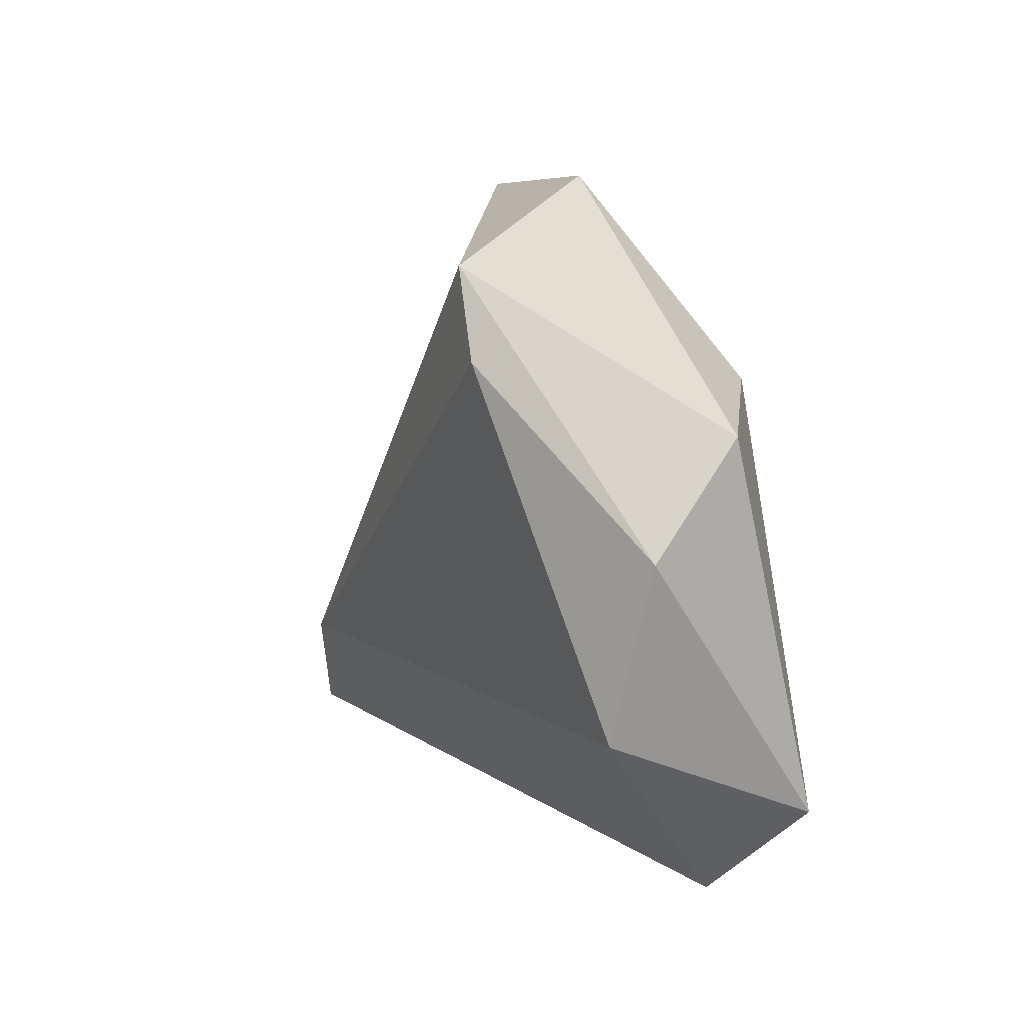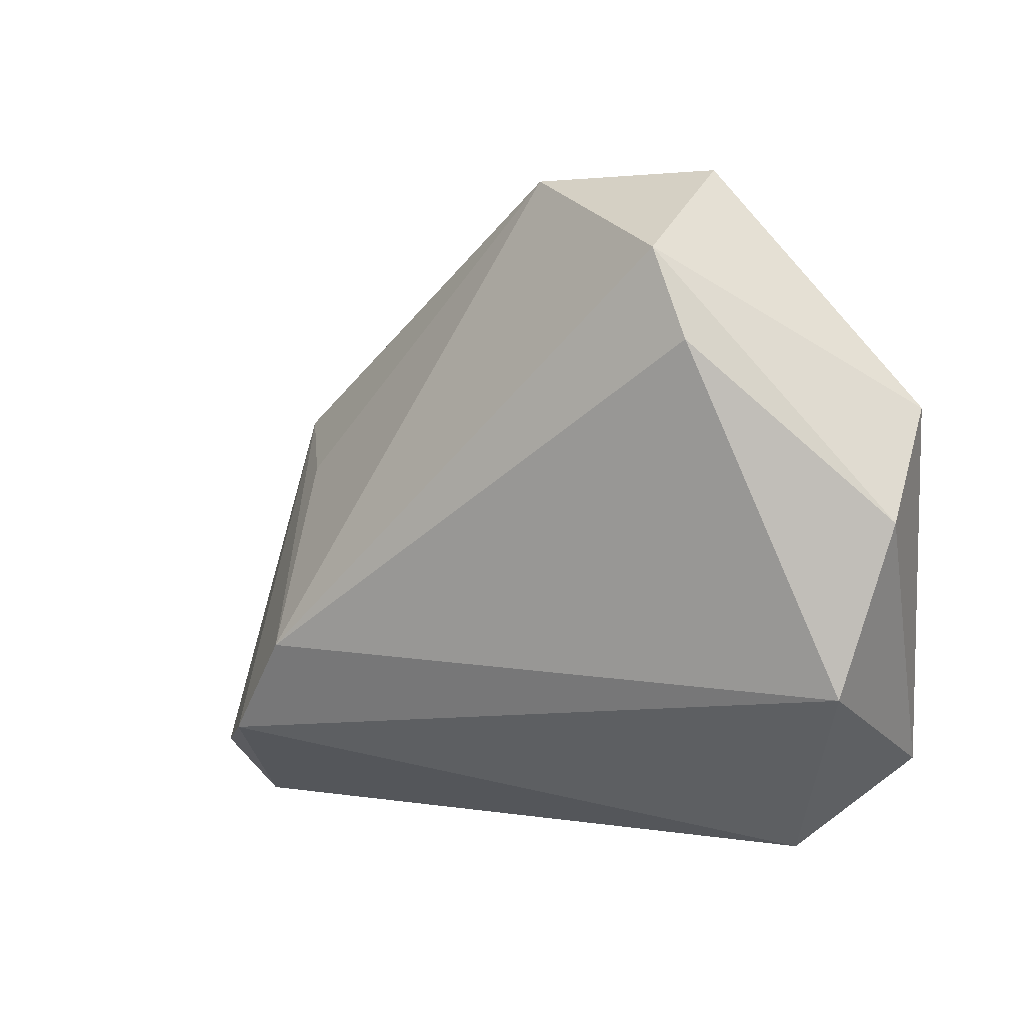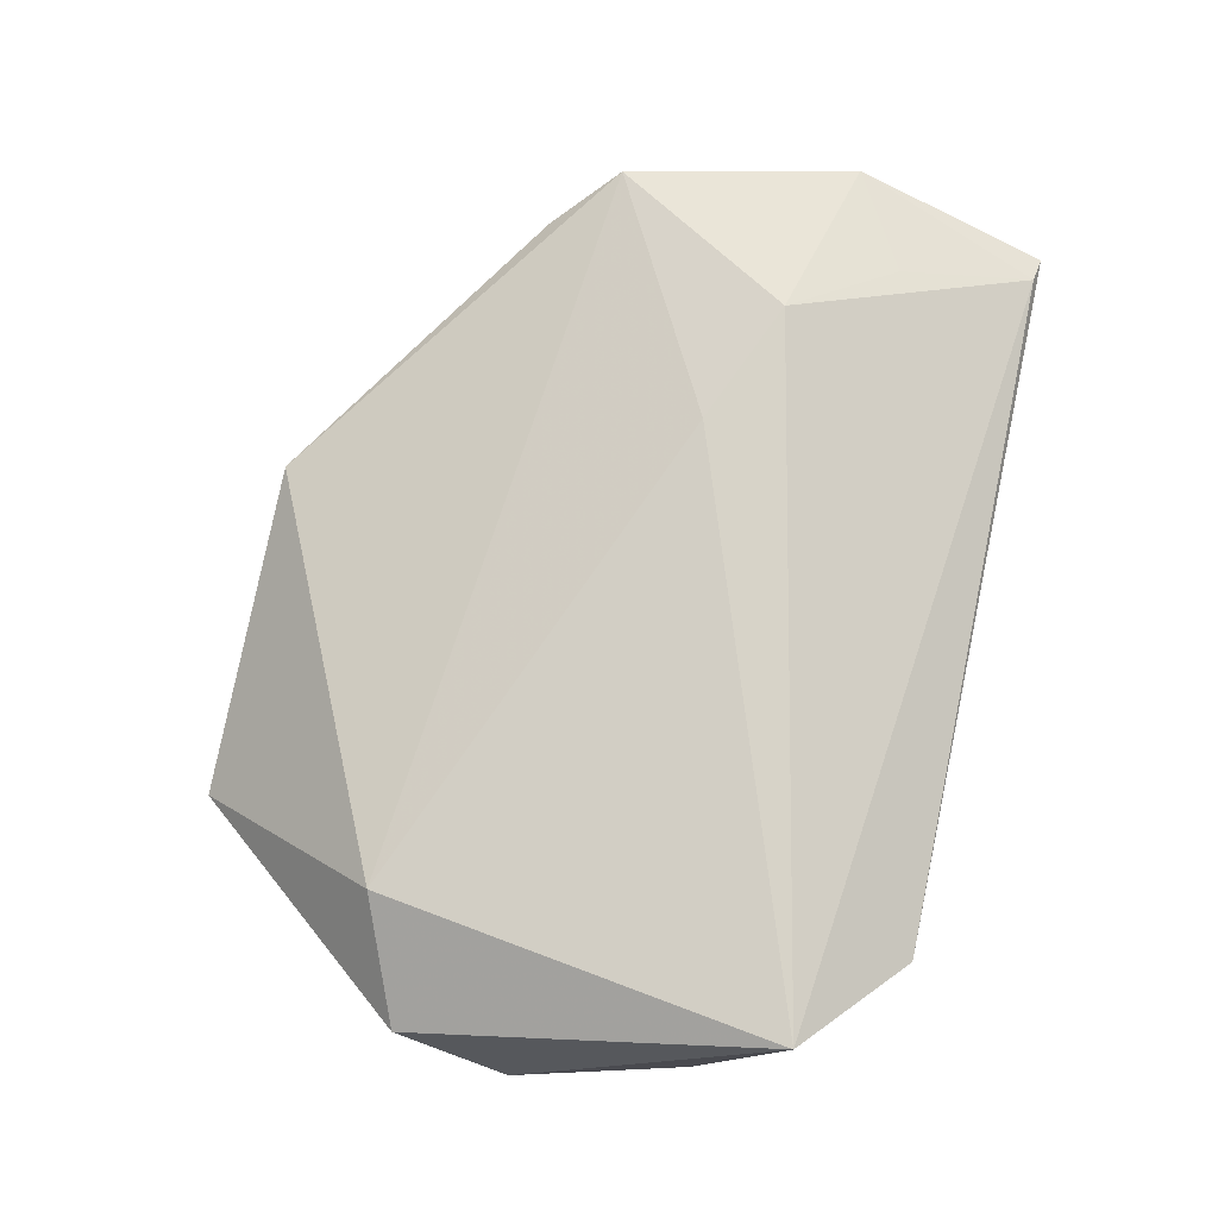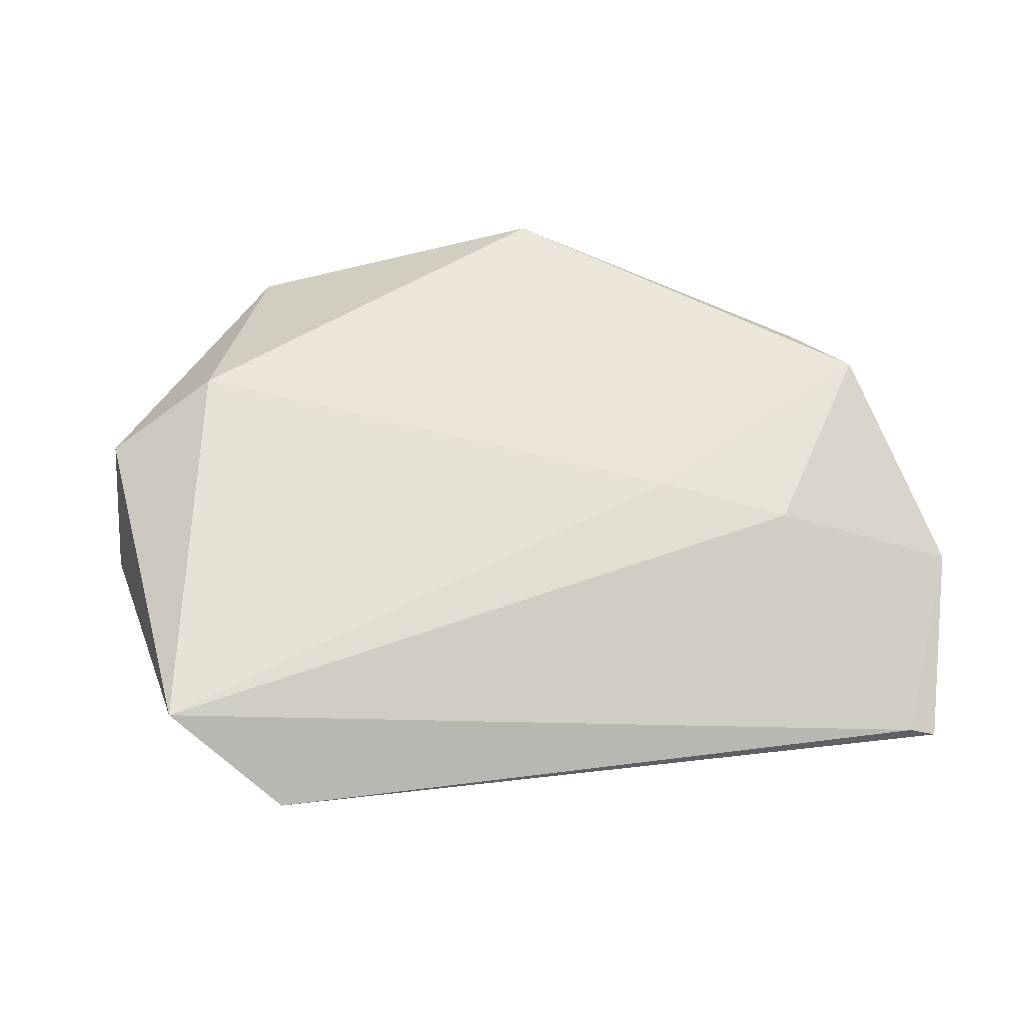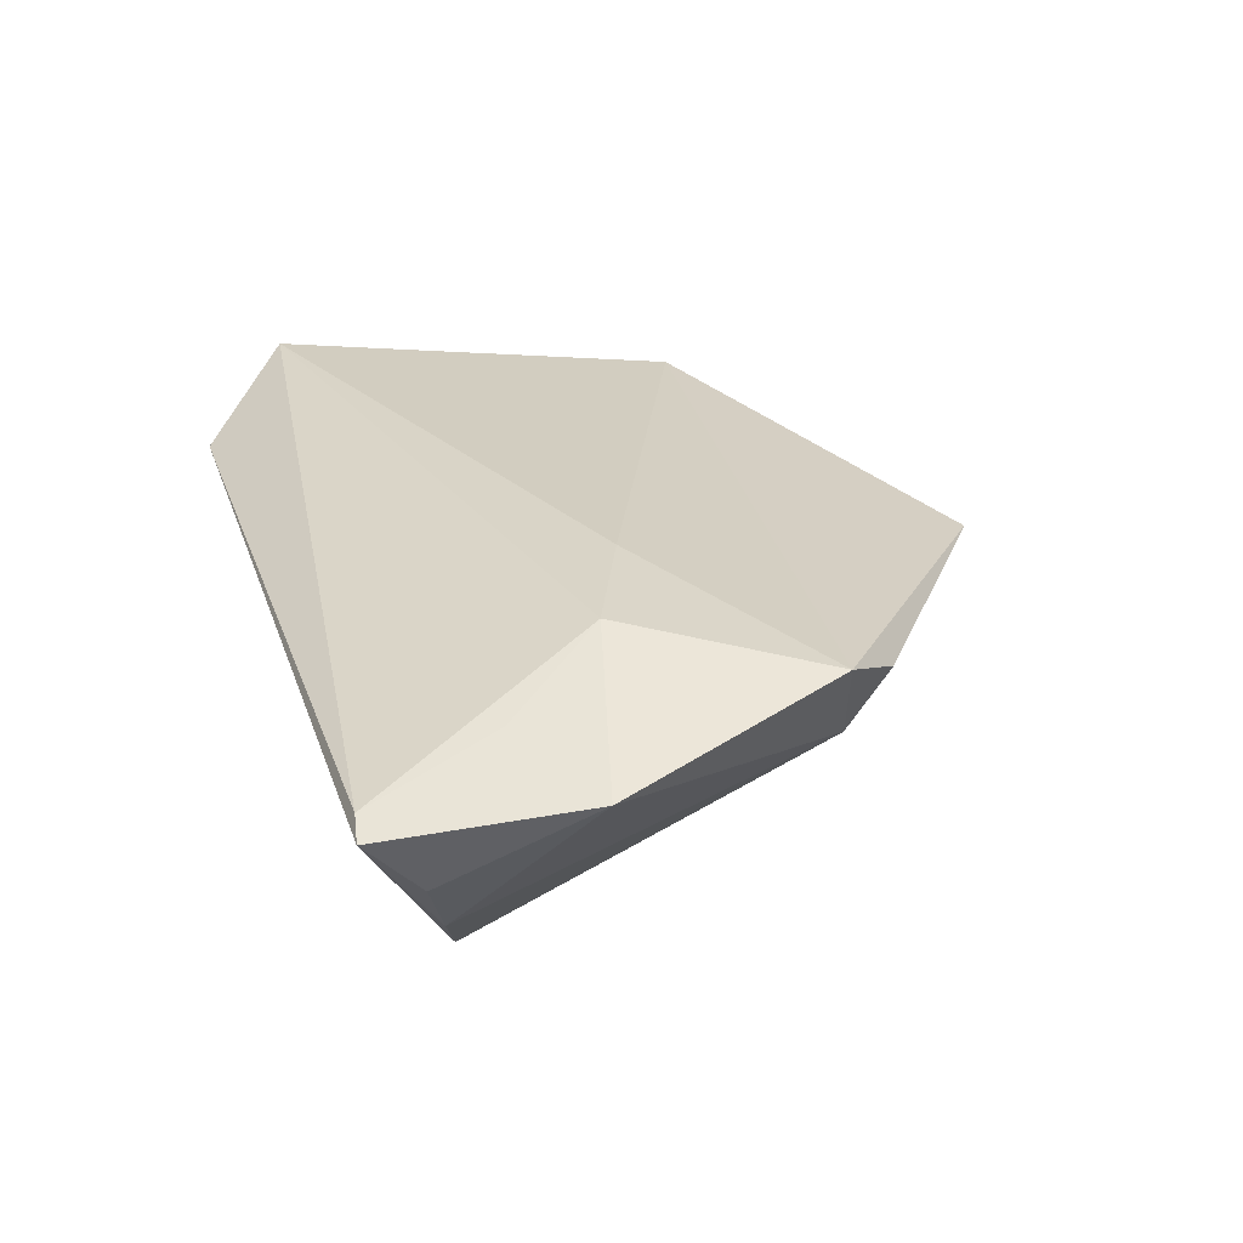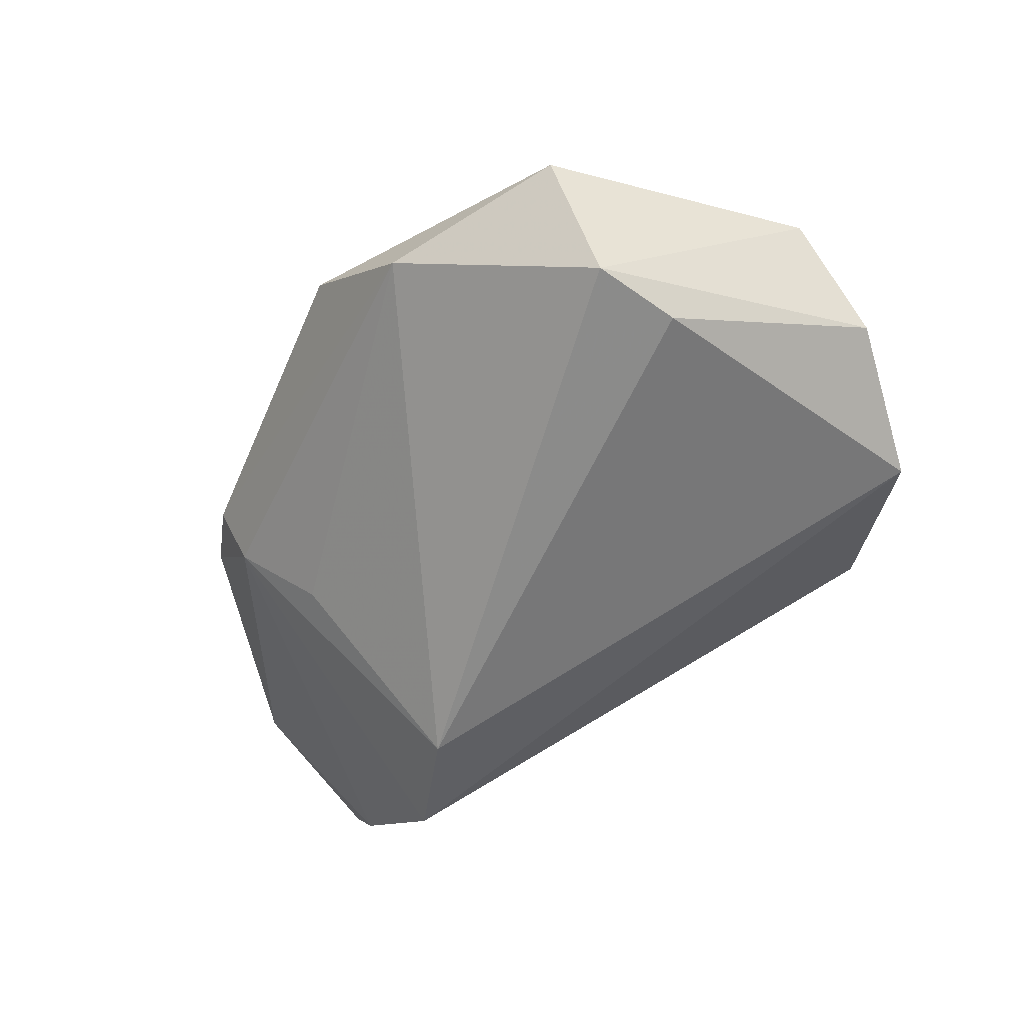
<metadata>
{"format":"obj","ext":"obj","renderer":"f3d","projection":"perspective","resolution":1024,"background":"white","views":[{"elev":5.7,"azim":-107.6,"up":"+Y"},{"elev":1.6,"azim":-143.3,"up":"+Y"},{"elev":77.2,"azim":-77.7,"up":"+Z"},{"elev":67.9,"azim":-7.0,"up":"+Z"},{"elev":28.6,"azim":72.5,"up":"+Z"},{"elev":-61.2,"azim":-148.1,"up":"+Z"}]}
</metadata>
<code>
v -0.0346 0.02575 -0.02014
v -0.03789 0.02365 0.01228
v 0.05331 0.01341 0.01557
v -0.02938 0.04765 -0.005218
v 0.04658 0.0211 0.01108
v -0.04884 -0.01734 -0.008197
v 0.01048 0.04615 0.006938
v -0.03009 0.03694 -0.02033
v -0.05284 0.01779 0.005354
v 0.04437 0.01667 0.002435
v 0.05143 -0.02978 -0.008406
v 0.05656 -0.03935 0.00678
v -0.03251 -0.03935 0.01063
v 0.02754 -0.01357 -0.02436
v -0.04556 -0.02742 0.01819
v 0.06204 -0.01504 0.01002
v 0.0532 -0.03875 0.008305
v 0.04894 -0.02216 0.01286
v 0.05631 -0.03256 -0.0002603
v -0.004232 0.04785 -0.007574
v 0.03963 -0.009353 0.01819
v -0.05461 0.00391 -0.005047
v 0.0381 -0.02583 -0.02061
v 0.02387 -0.002681 0.01819
v 0.03525 0.01002 -0.007343
f 16 12 19
f 23 12 13
f 13 6 23
f 23 6 14
f 14 10 23
f 17 12 16
f 13 12 17
f 14 20 25
f 25 10 14
f 20 10 25
f 4 7 20
f 16 10 3
f 8 20 14
f 8 4 20
f 8 22 9
f 9 4 8
f 11 19 12
f 12 23 11
f 16 19 11
f 11 10 16
f 11 23 10
f 13 17 15
f 15 6 13
f 15 22 6
f 9 22 15
f 21 3 24
f 24 15 21
f 21 15 17
f 16 3 21
f 5 3 10
f 7 3 5
f 5 10 20
f 20 7 5
f 6 22 1
f 22 8 1
f 14 6 1
f 1 8 14
f 2 15 24
f 24 3 2
f 2 3 7
f 9 15 2
f 2 4 9
f 7 4 2
f 18 17 16
f 16 21 18
f 18 21 17

</code>
